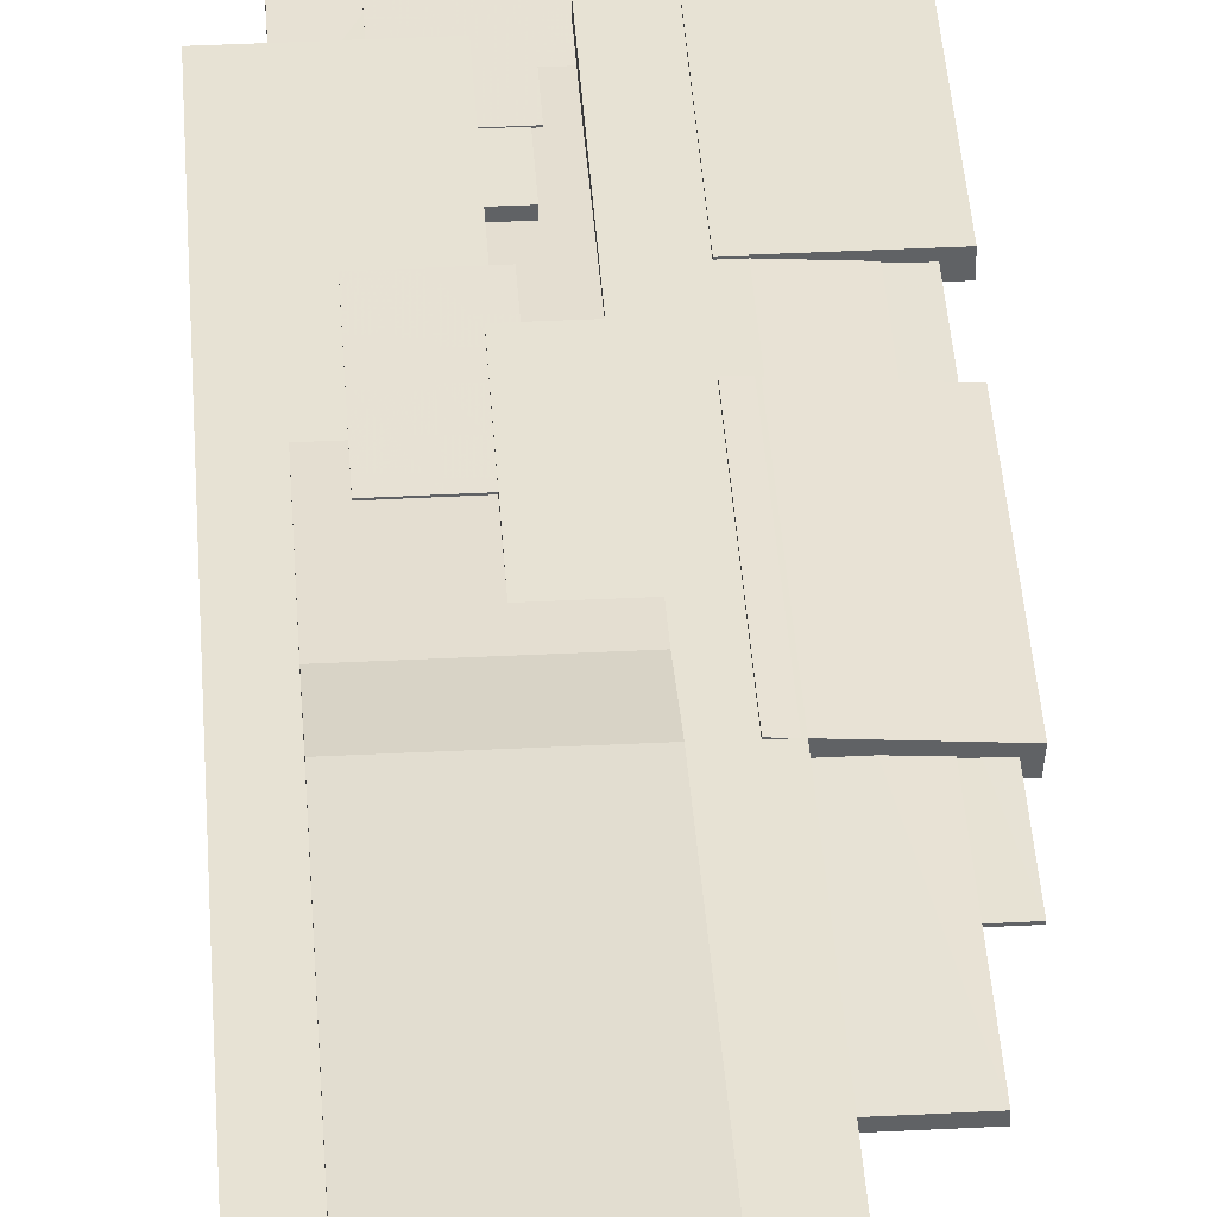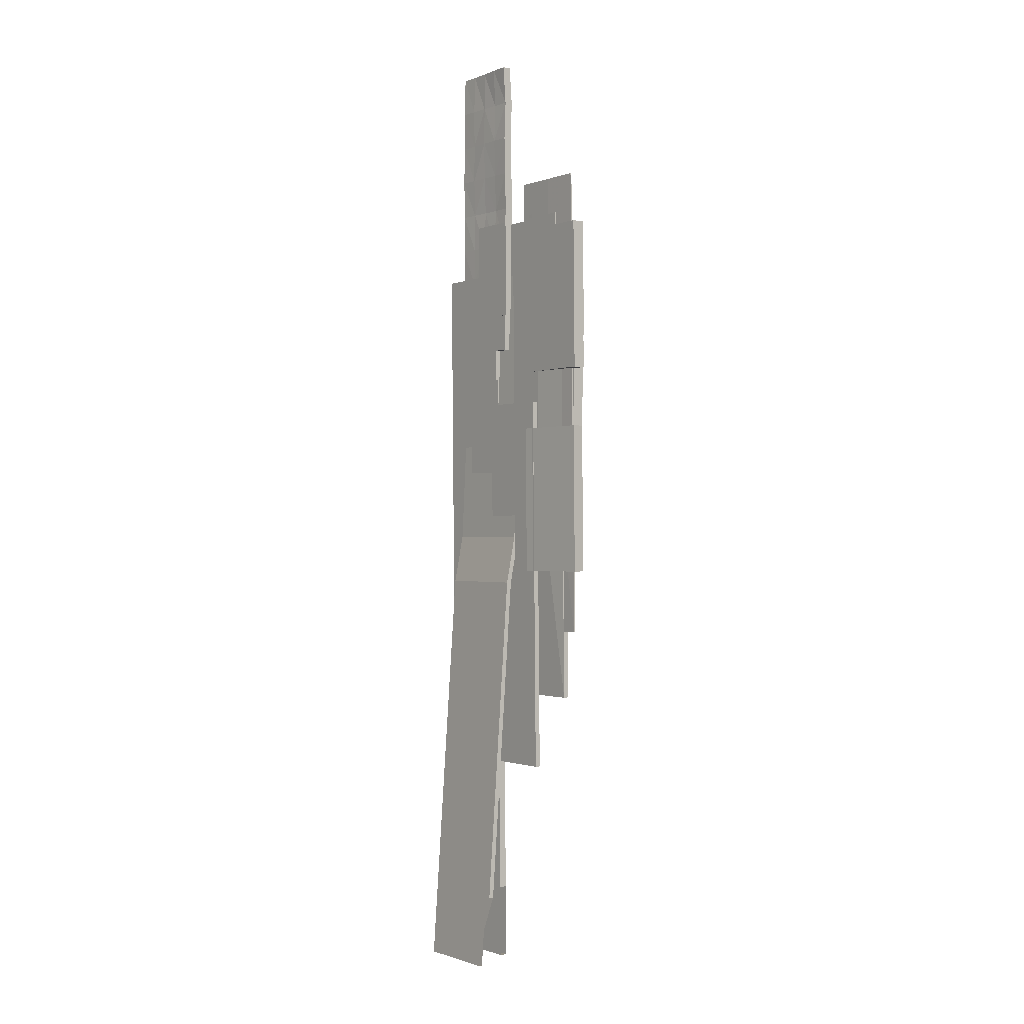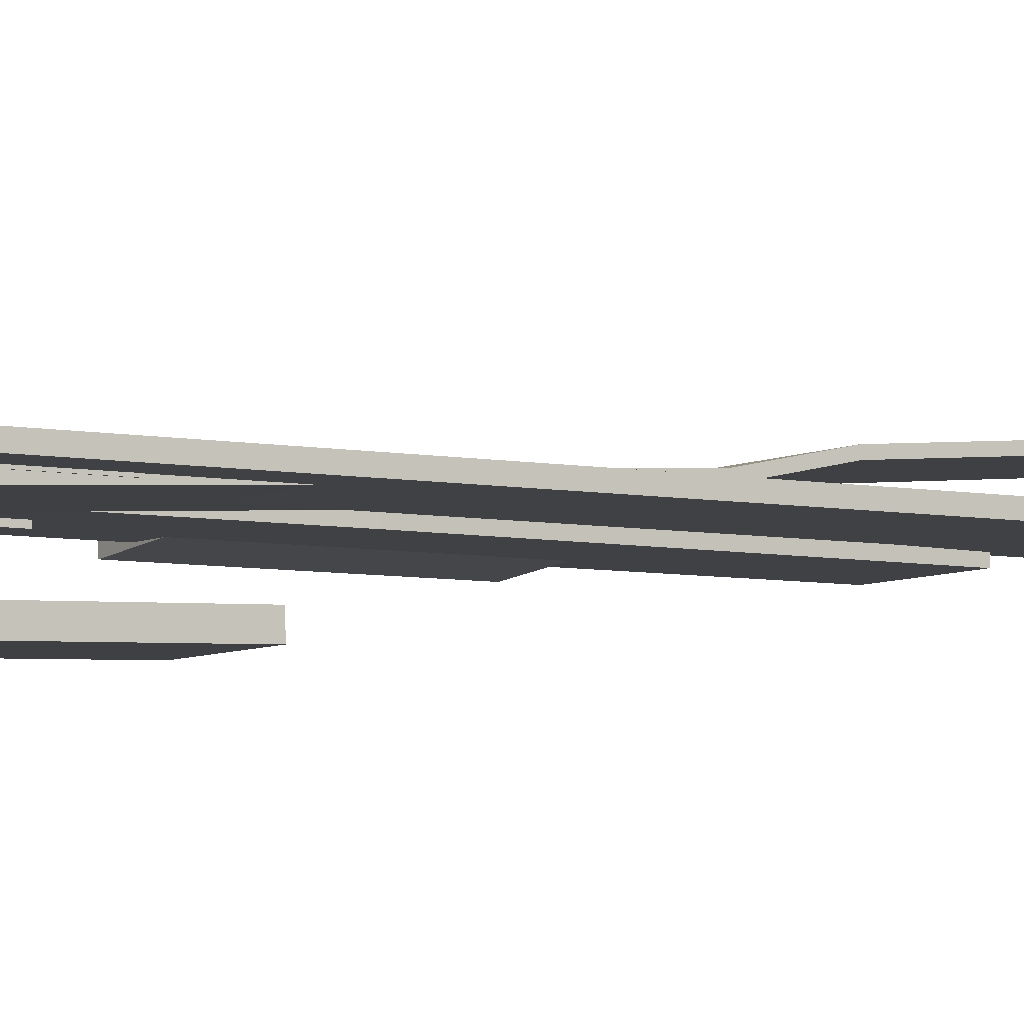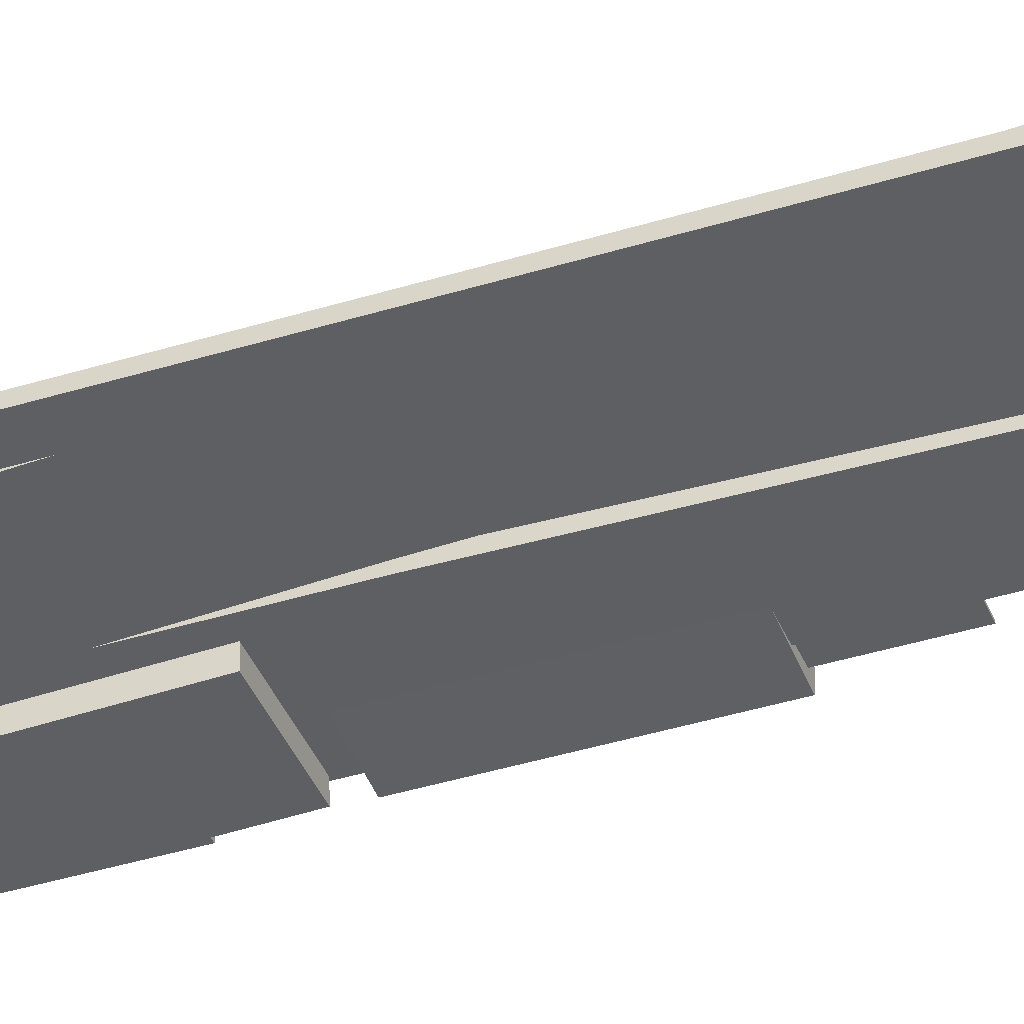
<metadata>
{"format":"obj","ext":"obj","renderer":"f3d","projection":"perspective","resolution":1024,"background":"white","views":[{"elev":39.8,"azim":177.1,"up":"+Y"},{"elev":0.1,"azim":-126.8,"up":"+Z"},{"elev":-5.8,"azim":58.5,"up":"+Y"},{"elev":-40.2,"azim":111.7,"up":"+Y"}]}
</metadata>
<code>
v -2.597 -0.9788 33.42
v -2.672 -0.9728 27.5
v -2.748 -0.9667 21.58
v -5.496 -0.9708 33.46
v -5.571 -0.9647 27.54
v -5.647 -0.9587 21.62
v -8.395 -0.9627 33.5
v -8.471 -0.9567 27.57
v -8.546 -0.9507 21.65
v -2.596 -0.8811 33.42
v -2.672 -0.8751 27.5
v -5.571 -0.867 27.54
v -5.495 -0.8731 33.46
v -2.748 -0.869 21.58
v -5.647 -0.861 21.62
v -8.47 -0.859 27.57
v -8.394 -0.865 33.5
v -8.546 -0.8529 21.65
f 10 11 12 13
f 11 14 15 12
f 13 12 16 17
f 12 15 18 16
f 1 4 5 2
f 2 5 6 3
f 4 7 8 5
f 5 8 9 6
f 1 2 11 10
f 4 1 10 13
f 2 3 14 11
f 3 6 15 14
f 8 7 17 16
f 7 4 13 17
f 6 9 18 15
f 9 8 16 18
v 1.942 -6.766 24.52
v 1.828 -6.489 15.61
v 1.714 -6.211 6.708
v -2.419 -6.766 24.58
v -2.534 -6.489 15.67
v -2.648 -6.211 6.764
v -6.781 -6.766 24.63
v -6.896 -6.489 15.73
v -7.01 -6.211 6.82
v 1.943 -5.34 24.56
v 1.829 -5.063 15.66
v -2.533 -5.063 15.71
v -2.419 -5.34 24.62
v 1.714 -4.785 6.752
v -2.648 -4.785 6.808
v -6.895 -5.063 15.77
v -6.781 -5.34 24.68
v -7.009 -4.785 6.864
f 28 29 30 31
f 29 32 33 30
f 31 30 34 35
f 30 33 36 34
f 19 22 23 20
f 20 23 24 21
f 22 25 26 23
f 23 26 27 24
f 19 20 29 28
f 22 19 28 31
f 20 21 32 29
f 21 24 33 32
f 26 25 35 34
f 25 22 31 35
f 24 27 36 33
f 27 26 34 36
v -3.628 -1.966 31.87
v -3.742 -1.966 22.96
v -3.857 -1.966 14.05
v -7.99 -1.966 31.93
v -8.104 -1.966 23.02
v -8.219 -1.966 14.11
v -12.35 -1.966 31.98
v -12.47 -1.966 23.07
v -12.58 -1.966 14.16
v -3.628 -0.5397 31.87
v -3.742 -0.5397 22.96
v -8.104 -0.5397 23.02
v -7.99 -0.5397 31.93
v -3.857 -0.5397 14.05
v -8.219 -0.5397 14.11
v -12.47 -0.5397 23.07
v -12.35 -0.5397 31.98
v -12.58 -0.5397 14.16
f 46 47 48 49
f 47 50 51 48
f 49 48 52 53
f 48 51 54 52
f 37 40 41 38
f 38 41 42 39
f 40 43 44 41
f 41 44 45 42
f 37 38 47 46
f 40 37 46 49
f 38 39 50 47
f 39 42 51 50
f 44 43 53 52
f 43 40 49 53
f 42 45 54 51
f 45 44 52 54
v 3.793 -0.6472 10.14
v 3.569 -0.6472 -7.312
v 3.208 -0.6472 -35.41
v -0.5689 -0.6472 10.2
v -0.793 -0.6472 -7.256
v -1.154 -0.6472 -35.35
v -4.931 -0.6472 10.25
v -5.155 -0.6472 -7.2
v -5.516 -0.6472 -35.3
v 3.793 -0.02037 10.14
v 3.569 -0.02037 -7.312
v -0.793 -0.02037 -7.256
v -0.5689 -0.02037 10.2
v 3.208 -0.02037 -35.41
v -1.154 -0.02037 -35.35
v -5.155 -0.02037 -7.2
v -4.931 -0.02037 10.25
v -5.516 -0.02037 -35.3
f 64 65 66 67
f 65 68 69 66
f 67 66 70 71
f 66 69 72 70
f 55 58 59 56
f 56 59 60 57
f 58 61 62 59
f 59 62 63 60
f 55 56 65 64
f 58 55 64 67
f 56 57 68 65
f 57 60 69 68
f 62 61 71 70
f 61 58 67 71
f 60 63 72 69
f 63 62 70 72
v 0.07566 -1.636 29.71
v -0.2851 -1.636 1.611
v -1.224 -1.636 -26.49
v -4.864 -1.636 29.76
v -5.225 -1.636 1.667
v -5.585 -1.636 -26.43
v -9.226 -1.636 29.82
v -9.587 -1.636 1.723
v -9.947 -1.636 -26.37
v 0.07566 -0.6855 29.71
v -0.2851 -0.6855 1.611
v -5.225 -0.6855 1.667
v -4.864 -0.6855 29.76
v -1.224 -1.009 -26.49
v -5.585 -1.009 -26.43
v -9.587 -1.009 1.723
v -9.226 -1.009 29.82
v -9.947 -1.009 -26.37
f 82 83 84 85
f 83 86 87 84
f 85 84 88 89
f 84 87 90 88
f 73 76 77 74
f 74 77 78 75
f 76 79 80 77
f 77 80 81 78
f 73 74 83 82
f 76 73 82 85
f 74 75 86 83
f 75 78 87 86
f 80 79 89 88
f 79 76 85 89
f 78 81 90 87
f 81 80 88 90
v -1.745 -1.271 37.84
v -2.106 -1.271 9.745
v -3.044 -1.271 -18.35
v -6.685 -1.271 37.9
v -7.046 -1.271 9.8
v -7.406 -1.271 -18.3
v -11.05 -1.271 37.95
v -11.41 -1.271 9.857
v -11.77 -1.271 -18.24
v -1.745 -1.05 37.84
v -2.106 -1.05 9.745
v -7.046 -1.05 9.8
v -6.685 -1.05 37.9
v -3.044 -1.126 -18.35
v -7.406 -1.126 -18.3
v -11.41 -1.126 9.857
v -11.05 -1.126 37.95
v -11.77 -1.126 -18.24
f 100 101 102 103
f 101 104 105 102
f 103 102 106 107
f 102 105 108 106
f 91 94 95 92
f 92 95 96 93
f 94 97 98 95
f 95 98 99 96
f 91 92 101 100
f 94 91 100 103
f 92 93 104 101
f 93 96 105 104
f 98 97 107 106
f 97 94 103 107
f 96 99 108 105
f 99 98 106 108
v -3.459 -1.344 6.918
v -3.574 -1.344 -1.993
v -3.688 -1.344 -10.9
v -7.807 -1.702 6.973
v -7.921 -1.702 -1.937
v -8.035 -1.702 -10.85
v -12.15 -2.059 7.029
v -12.27 -2.059 -1.881
v -12.38 -2.059 -10.79
v -3.576 0.07805 6.919
v -3.691 0.07805 -1.991
v -8.038 -0.2797 -1.935
v -7.924 -0.2797 6.975
v -3.805 0.07805 -10.9
v -8.152 -0.2797 -10.85
v -12.39 -0.6374 -1.879
v -12.27 -0.6374 7.031
v -12.5 -0.6374 -10.79
f 118 119 120 121
f 119 122 123 120
f 121 120 124 125
f 120 123 126 124
f 109 112 113 110
f 110 113 114 111
f 112 115 116 113
f 113 116 117 114
f 109 110 119 118
f 112 109 118 121
f 110 111 122 119
f 111 114 123 122
f 116 115 125 124
f 115 112 121 125
f 114 117 126 123
f 117 116 124 126
v 1.942 -6.766 24.52
v 1.828 -6.489 15.61
v 1.714 -6.211 6.708
v -2.419 -6.766 24.58
v -2.534 -6.489 15.67
v -2.648 -6.211 6.764
v -6.781 -6.766 24.63
v -6.896 -6.489 15.73
v -7.01 -6.211 6.82
v 1.943 -5.34 24.56
v 1.829 -5.063 15.66
v -2.533 -5.063 15.71
v -2.419 -5.34 24.62
v 1.714 -4.785 6.752
v -2.648 -4.785 6.808
v -6.895 -5.063 15.77
v -6.781 -5.34 24.68
v -7.009 -4.785 6.864
f 136 137 138 139
f 137 140 141 138
f 139 138 142 143
f 138 141 144 142
f 127 130 131 128
f 128 131 132 129
f 130 133 134 131
f 131 134 135 132
f 127 128 137 136
f 130 127 136 139
f 128 129 140 137
f 129 132 141 140
f 134 133 143 142
f 133 130 139 143
f 132 135 144 141
f 135 134 142 144
v 12.39 -1.442 -60.59
v 12.45 -1.442 -56.23
v 12.5 -1.442 -51.87
v 12.39 -0.5439 -60.59
v 12.45 -0.5439 -56.23
v 12.5 -0.5439 -51.87
v 2.554 -1.442 -60.47
v 2.61 -1.442 -56.1
v 2.666 -1.442 -51.74
v 2.666 -0.5439 -51.74
v 2.61 -0.5439 -56.1
v 2.554 -0.5439 -60.47
v 3.677 -1.442 26.98
v 3.677 -0.5439 26.98
v 13.51 -1.442 26.85
v 13.51 -0.5439 26.85
f 146 145 148 149
f 147 146 149 150
f 145 146 152 151
f 146 147 153 152
f 158 157 159 160
f 149 155 154 150
f 148 156 155 149
f 145 151 156 148
f 154 153 157 158
f 153 147 159 157
f 147 150 160 159
f 150 154 158 160
v -2.949 -0.9329 33.87
v -2.956 -0.9312 32.54
v -2.963 -0.9296 31.21
v -3.222 -0.9307 33.88
v -3.229 -0.929 32.55
v -3.236 -0.9274 31.22
v -3.495 -0.9285 33.88
v -3.502 -0.9269 32.56
v -3.509 -0.9253 31.23
v -2.949 -0.9066 33.87
v -2.956 -0.905 32.54
v -3.229 -0.9028 32.55
v -3.222 -0.9045 33.88
v -2.963 -0.9034 31.21
v -3.236 -0.9012 31.22
v -3.502 -0.9007 32.56
v -3.495 -0.9023 33.88
v -3.509 -0.8991 31.23
f 170 171 172 173
f 171 174 175 172
f 173 172 176 177
f 172 175 178 176
f 161 164 165 162
f 162 165 166 163
f 164 167 168 165
f 165 168 169 166
f 161 162 171 170
f 164 161 170 173
f 162 163 174 171
f 163 166 175 174
f 168 167 177 176
f 167 164 173 177
f 166 169 178 175
f 169 168 176 178
v 3.02 -2.041 33.42
v 2.945 -2.035 27.5
v 2.869 -2.029 21.58
v 0.1213 -2.033 33.46
v 0.04552 -2.027 27.54
v -0.03028 -2.021 21.62
v -2.778 -2.025 33.5
v -2.854 -2.019 27.57
v -2.929 -2.013 21.65
v 3.021 -1.943 33.42
v 2.945 -1.937 27.5
v 0.04579 -1.929 27.54
v 0.1216 -1.935 33.46
v 2.869 -1.931 21.58
v -0.03001 -1.923 21.62
v -2.853 -1.921 27.57
v -2.777 -1.927 33.5
v -2.929 -1.915 21.65
f 188 189 190 191
f 189 192 193 190
f 191 190 194 195
f 190 193 196 194
f 179 182 183 180
f 180 183 184 181
f 182 185 186 183
f 183 186 187 184
f 179 180 189 188
f 182 179 188 191
f 180 181 192 189
f 181 184 193 192
f 186 185 195 194
f 185 182 191 195
f 184 187 196 193
f 187 186 194 196
v 8.456 -0.245 13.33
v 8.38 -0.239 7.404
v 8.304 -0.233 1.483
v 5.556 -0.237 13.36
v 5.481 -0.2309 7.442
v 5.405 -0.2249 1.52
v 2.657 -0.2289 13.4
v 2.582 -0.2229 7.479
v 2.506 -0.2169 1.557
v 8.456 -0.1473 13.33
v 8.38 -0.1413 7.405
v 5.481 -0.1332 7.442
v 5.557 -0.1393 13.36
v 8.304 -0.1352 1.483
v 5.405 -0.1272 1.52
v 2.582 -0.1252 7.479
v 2.658 -0.1312 13.4
v 2.506 -0.1191 1.557
f 206 207 208 209
f 207 210 211 208
f 209 208 212 213
f 208 211 214 212
f 197 200 201 198
f 198 201 202 199
f 200 203 204 201
f 201 204 205 202
f 197 198 207 206
f 200 197 206 209
f 198 199 210 207
f 199 202 211 210
f 204 203 213 212
f 203 200 209 213
f 202 205 214 211
f 205 204 212 214
v 7.337 -0.669 33.42
v 7.261 -0.6629 27.5
v 7.185 -0.6569 21.58
v 4.438 -0.6609 33.46
v 4.362 -0.6549 27.54
v 4.286 -0.6489 21.62
v 1.539 -0.6529 33.5
v 1.463 -0.6468 27.57
v 1.387 -0.6408 21.65
v 7.337 -0.5713 33.42
v 7.261 -0.5652 27.5
v 4.362 -0.5572 27.54
v 4.438 -0.5632 33.46
v 7.185 -0.5592 21.58
v 4.286 -0.5511 21.62
v 1.463 -0.5491 27.57
v 1.539 -0.5552 33.5
v 1.387 -0.5431 21.65
f 224 225 226 227
f 225 228 229 226
f 227 226 230 231
f 226 229 232 230
f 215 218 219 216
f 216 219 220 217
f 218 221 222 219
f 219 222 223 220
f 215 216 225 224
f 218 215 224 227
f 216 217 228 225
f 217 220 229 228
f 222 221 231 230
f 221 218 227 231
f 220 223 232 229
f 223 222 230 232
v -3.251 -0.8902 30.69
v -3.258 -0.8848 29.36
v -3.265 -0.8793 28.03
v -3.524 -0.8829 30.7
v -3.531 -0.8776 29.37
v -3.538 -0.8722 28.04
v -3.797 -0.8757 30.7
v -3.804 -0.8705 29.38
v -3.811 -0.8652 28.05
v -3.251 -0.8036 30.69
v -3.258 -0.7984 29.36
v -3.531 -0.791 29.37
v -3.524 -0.7965 30.7
v -3.265 -0.7929 28.03
v -3.538 -0.7858 28.04
v -3.804 -0.7839 29.38
v -3.797 -0.7893 30.7
v -3.811 -0.7787 28.05
f 242 243 244 245
f 243 246 247 244
f 245 244 248 249
f 244 247 250 248
f 233 236 237 234
f 234 237 238 235
f 236 239 240 237
f 237 240 241 238
f 233 234 243 242
f 236 233 242 245
f 234 235 246 243
f 235 238 247 246
f 240 239 249 248
f 239 236 245 249
f 238 241 250 247
f 241 240 248 250
v 10.93 -1.991 53.39
v 10.7 -1.675 35.26
v 10.47 -1.601 17.14
v 6.569 -1.925 53.44
v 6.337 -1.913 35.32
v 6.104 -1.601 17.2
v 2.207 -1.732 53.5
v 1.975 -1.937 35.37
v 1.742 -1.601 17.25
v 10.93 -0.9659 53.39
v 10.7 -0.6736 35.26
v 6.337 -0.9129 35.32
v 6.569 -0.9058 53.44
v 10.47 -0.5936 17.14
v 6.104 -0.5936 17.2
v 1.975 -0.9233 35.37
v 2.207 -0.7327 53.5
v 1.742 -0.5936 17.25
v 10.81 -1.738 44.32
v 6.453 -1.763 44.38
v 2.091 -1.807 44.44
v 2.091 -0.8055 44.44
v 6.453 -0.766 44.38
v 10.81 -0.7385 44.32
v 10.58 -1.601 26.2
v 6.22 -1.601 26.26
v 1.858 -1.601 26.31
v 1.858 -0.5936 26.31
v 6.22 -0.5936 26.26
v 10.58 -0.5936 26.2
v 10.52 -1.601 21.67
v 10.52 -0.5936 21.67
v 6.162 -0.5936 21.73
v 1.8 -0.5936 21.78
v 1.8 -1.601 21.78
v 6.162 -1.601 21.73
v 10.64 -1.609 30.73
v 6.278 -1.678 30.79
v 1.916 -1.689 30.84
v 1.916 -0.6773 30.84
v 6.278 -0.6747 30.79
v 10.64 -0.6034 30.73
v 10.76 -1.645 39.79
v 10.76 -0.6423 39.79
v 6.395 -0.7889 39.85
v 2.033 -0.8531 39.91
v 2.033 -1.871 39.91
v 6.395 -1.792 39.85
v 10.87 -1.756 48.85
v 6.511 -1.855 48.91
v 2.149 -2.01 48.97
v 2.149 -1.023 48.97
v 6.511 -0.8575 48.91
v 10.87 -0.7446 48.85
v 8.75 -1.991 53.41
v 8.75 -0.9659 53.41
v 8.692 -0.7719 48.88
v 8.634 -0.7765 44.35
v 8.576 -0.7045 39.82
v 8.517 -0.784 35.29
v 8.459 -0.6434 30.76
v 8.401 -0.5936 26.23
v 8.343 -0.5936 21.7
v 8.285 -0.5936 17.17
v 8.285 -1.601 17.17
v 8.343 -1.601 21.7
v 8.401 -1.601 26.23
v 8.459 -1.647 30.76
v 8.517 -1.783 35.29
v 8.576 -1.704 39.82
v 8.634 -1.775 44.35
v 8.692 -1.78 48.88
v 4.388 -1.818 53.47
v 4.388 -0.8106 53.47
v 4.33 -0.9562 48.94
v 4.272 -0.7996 44.41
v 4.214 -0.849 39.88
v 4.156 -0.9782 35.35
v 4.097 -0.6943 30.82
v 4.039 -0.5936 26.29
v 3.981 -0.5936 21.75
v 3.923 -0.5936 17.22
v 3.923 -1.601 17.22
v 3.981 -1.601 21.75
v 4.039 -1.601 26.29
v 4.097 -1.702 30.82
v 4.156 -1.984 35.35
v 4.214 -1.86 39.88
v 4.272 -1.797 44.41
v 4.33 -1.945 48.94
f 273 308 309 295
f 279 312 313 283
f 272 326 327 296
f 278 330 331 284
f 320 321 270 298
f 316 317 276 286
f 338 339 271 297
f 334 335 277 285
f 274 269 293 294
f 254 305 306 263
f 280 275 281 282
f 314 315 256 265
f 296 297 271 272
f 257 323 324 267
f 332 333 259 268
f 284 285 277 278
f 321 322 300 270
f 339 340 301 271
f 272 271 301 302
f 302 325 326 272
f 303 307 308 273
f 304 299 269 274
f 317 318 288 276
f 335 336 289 277
f 278 277 289 290
f 290 329 330 278
f 291 311 312 279
f 292 287 275 280
f 282 281 253 264
f 283 313 314 265
f 284 331 332 268
f 259 285 284 268
f 333 334 285 259
f 315 316 286 256
f 318 319 255 288
f 336 337 258 289
f 290 289 258 266
f 328 329 290 266
f 310 311 291 262
f 252 287 292 261
f 294 293 252 261
f 295 309 310 262
f 296 327 328 266
f 258 297 296 266
f 337 338 297 258
f 319 320 298 255
f 322 305 254 300
f 340 323 257 301
f 302 301 257 267
f 324 325 302 267
f 306 307 303 263
f 251 299 304 260
f 306 305 251 260
f 260 304 307 306
f 308 307 304 274
f 309 308 274 294
f 310 309 294 261
f 261 292 311 310
f 312 311 292 280
f 313 312 280 282
f 314 313 282 264
f 253 315 314 264
f 281 316 315 253
f 275 317 316 281
f 287 318 317 275
f 252 319 318 287
f 293 320 319 252
f 269 321 320 293
f 299 322 321 269
f 251 305 322 299
f 324 323 254 263
f 263 303 325 324
f 326 325 303 273
f 327 326 273 295
f 328 327 295 262
f 262 291 329 328
f 330 329 291 279
f 331 330 279 283
f 332 331 283 265
f 256 333 332 265
f 286 334 333 256
f 276 335 334 286
f 288 336 335 276
f 255 337 336 288
f 298 338 337 255
f 270 339 338 298
f 300 340 339 270
f 254 323 340 300
v -3.628 -1.966 31.87
v -3.742 -1.966 22.96
v -3.857 -1.966 14.05
v -7.99 -1.966 31.93
v -8.104 -1.966 23.02
v -8.219 -1.966 14.11
v -12.35 -1.966 31.98
v -12.47 -1.966 23.07
v -12.58 -1.966 14.16
v -3.628 -0.5397 31.87
v -3.742 -0.5397 22.96
v -8.104 -0.5397 23.02
v -7.99 -0.5397 31.93
v -3.857 -0.5397 14.05
v -8.219 -0.5397 14.11
v -12.47 -0.5397 23.07
v -12.35 -0.5397 31.98
v -12.58 -0.5397 14.16
f 350 351 352 353
f 351 354 355 352
f 353 352 356 357
f 352 355 358 356
f 341 344 345 342
f 342 345 346 343
f 344 347 348 345
f 345 348 349 346
f 341 342 351 350
f 344 341 350 353
f 342 343 354 351
f 343 346 355 354
f 348 347 357 356
f 347 344 353 357
f 346 349 358 355
f 349 348 356 358
v 9.387 4.596 -60.54
v 9.443 4.247 -56.19
v 9.499 3.899 -51.84
v 9.388 5.176 -60.49
v 9.444 4.828 -56.14
v 9.5 4.48 -51.8
v -0.448 4.596 -60.41
v -0.3921 4.247 -56.07
v -1.864 3.899 -51.72
v -1.863 4.48 -51.67
v -0.3915 4.828 -56.02
v -0.4474 5.176 -60.37
v -0.8563 -2.386 26.75
v -0.8557 -1.805 26.8
v 10.51 -2.386 26.63
v 10.51 -1.805 26.67
v -1.36 0.7568 -12.48
v 10 0.7568 -12.61
v 10 1.337 -12.56
v -1.36 1.337 -12.44
v -1.28 -0.4424 -6.761
v -1.279 0.1381 -6.715
v 10.08 0.1381 -6.841
v 10.08 -0.4424 -6.888
f 360 359 362 363
f 361 360 363 364
f 359 360 366 365
f 360 361 367 366
f 372 371 373 374
f 363 369 368 364
f 362 370 369 363
f 359 365 370 362
f 378 375 379 380
f 375 376 382 379
f 376 377 381 382
f 377 378 380 381
f 367 361 376 375
f 361 364 377 376
f 364 368 378 377
f 368 367 375 378
f 380 379 371 372
f 381 380 372 374
f 382 381 374 373
f 379 382 373 371

</code>
